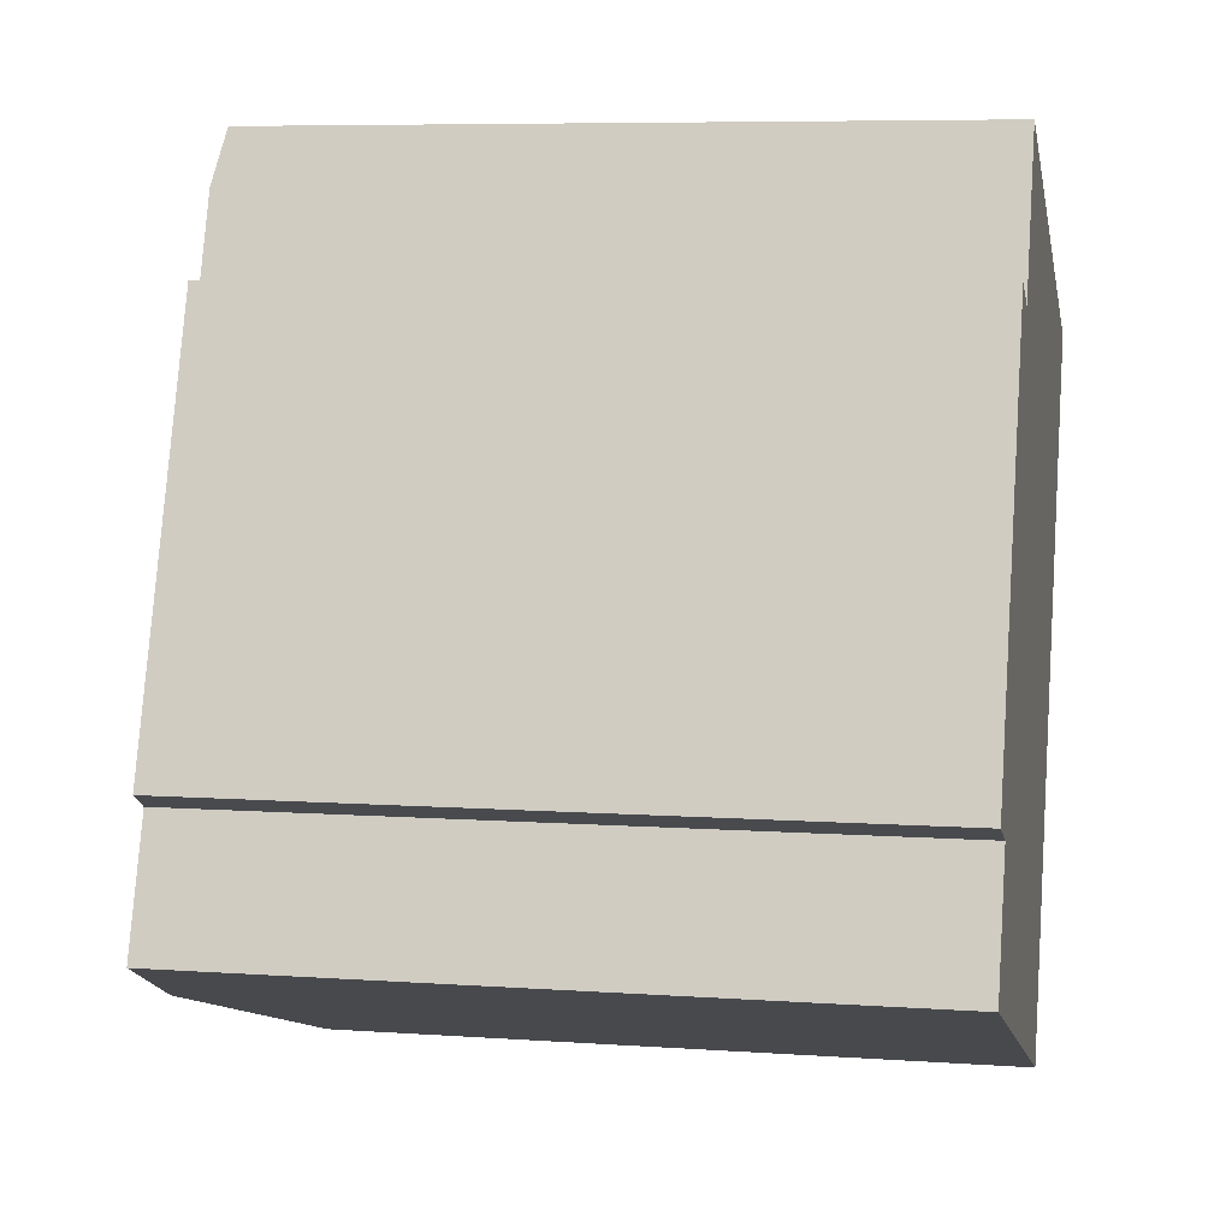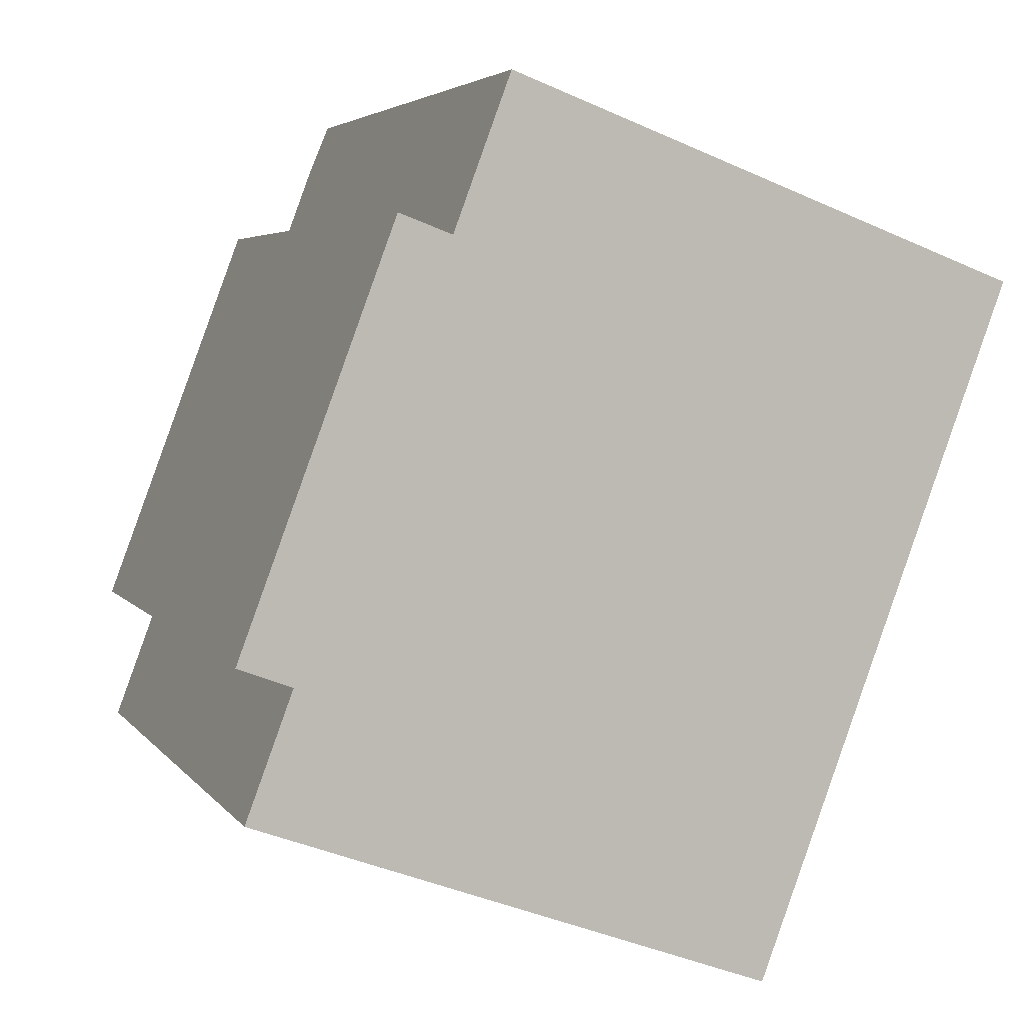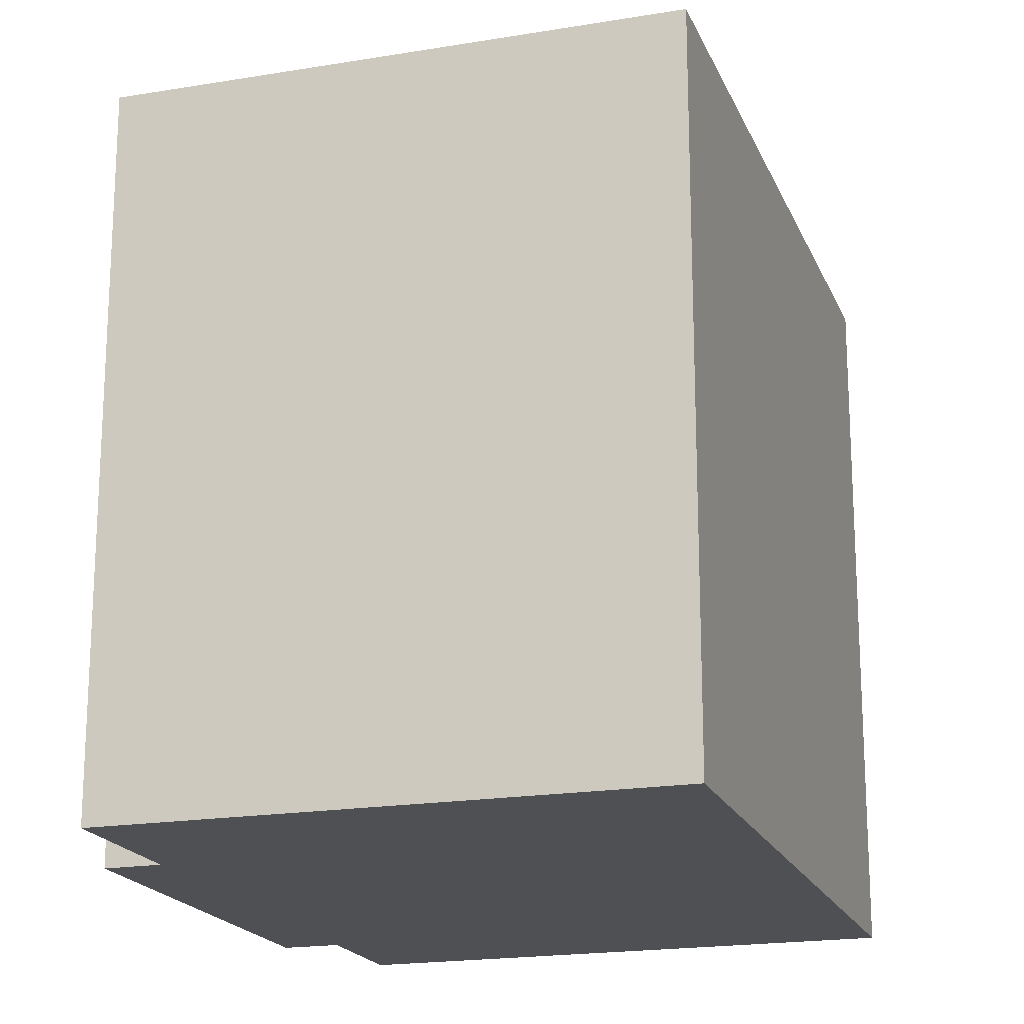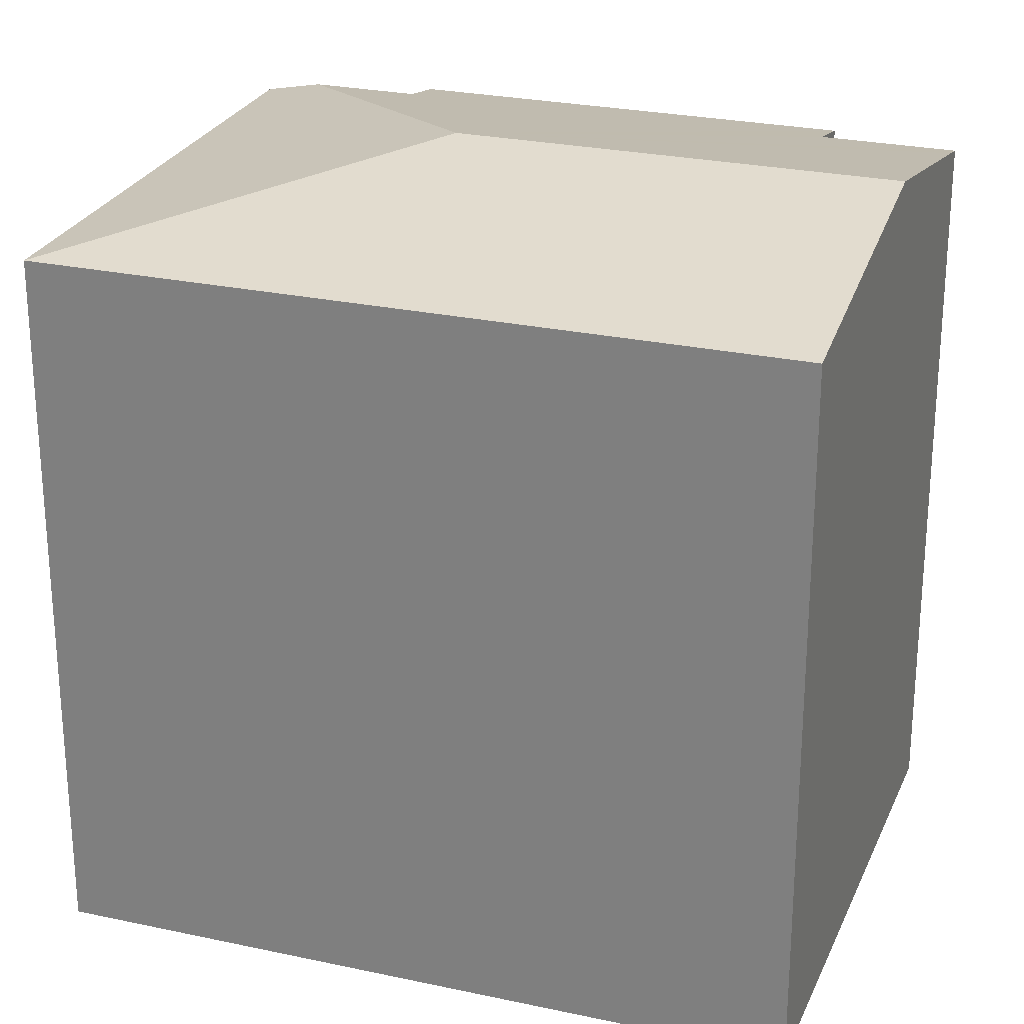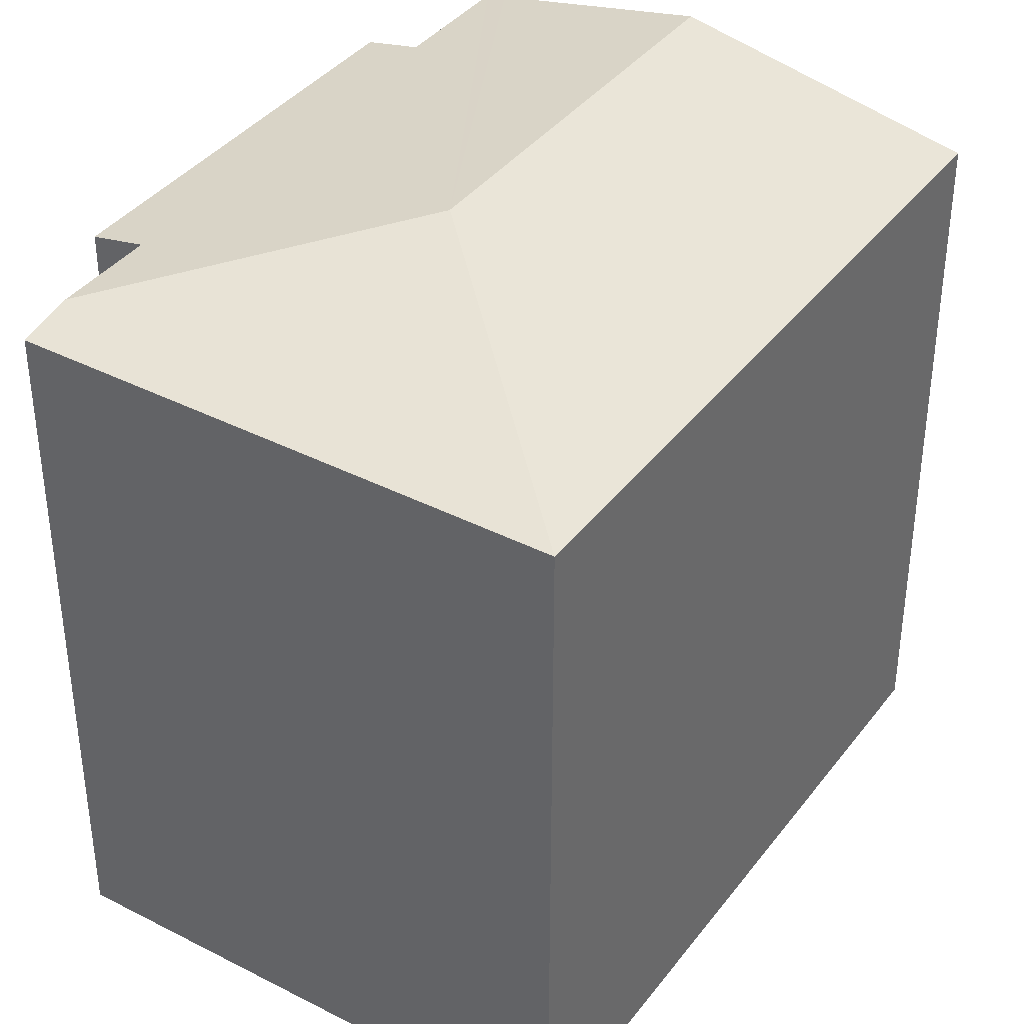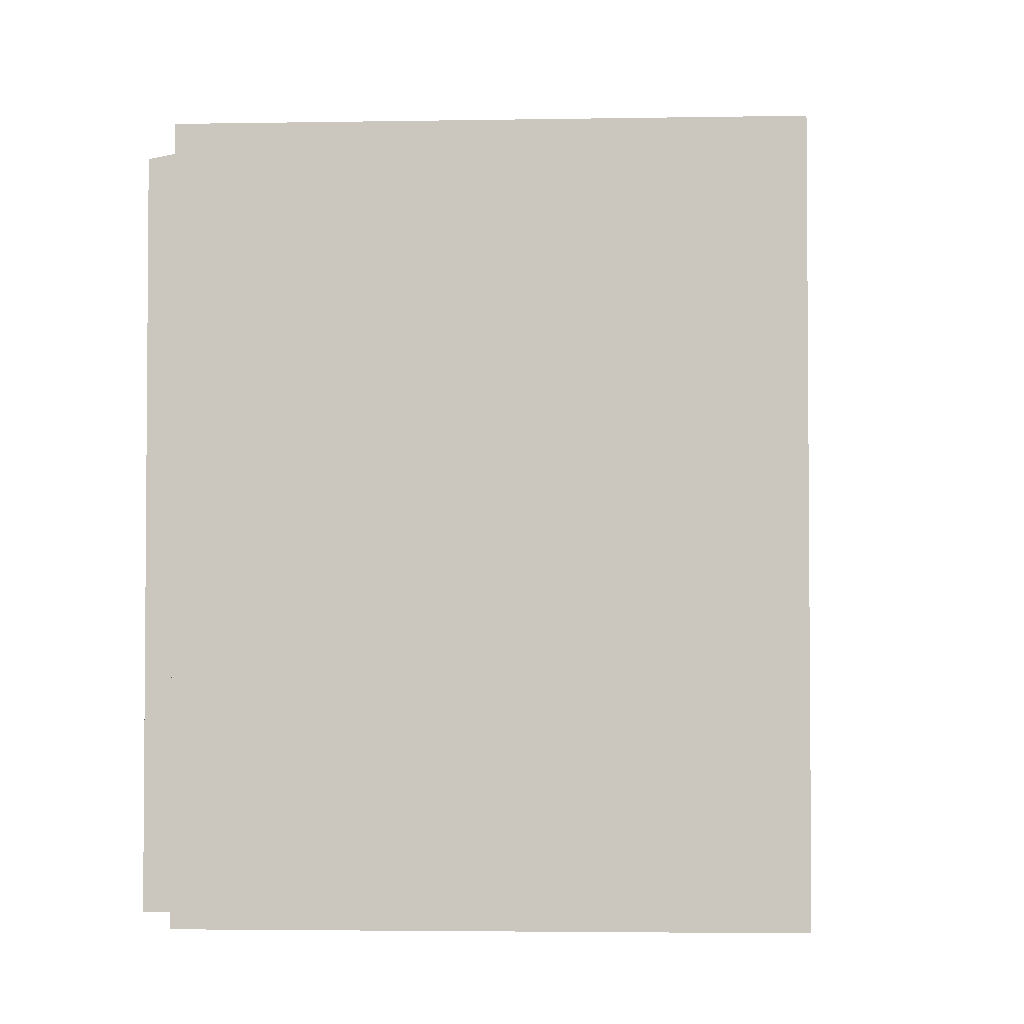
<metadata>
{"format":"obj","ext":"obj","renderer":"f3d","projection":"perspective","resolution":1024,"background":"white","views":[{"elev":7.1,"azim":-78.5,"up":"+Z"},{"elev":4.2,"azim":-18.3,"up":"+Z"},{"elev":-19.0,"azim":38.1,"up":"+Y"},{"elev":25.9,"azim":129.5,"up":"+Y"},{"elev":38.5,"azim":53.4,"up":"+Y"},{"elev":-3.2,"azim":24.2,"up":"+Y"}]}
</metadata>
<code>
v  7.285 14.21 3.296
v  4.94 13.11 10.23
v  14.59 13.11 6.63
v  4.571 13.31 9.238
v  9.791 13.11 -6.225
v  9.343 13.2 -6.063
v  4.456 14.21 -4.293
v  2.886 13.11 7.739
v  3.875 13.31 7.37
v  0.926 13.11 2.482
v  0.507 13.39 -2.862
v  0.134 13.32 -2.727
v  1.01 13.32 -0.377
v  0 13.11 8.026e-16
v  0.134 1.67e-16 -2.727
v  1.01 2.308e-17 -0.377
v  0 0 0
v  2.886 -4.739e-16 7.739
v  0.926 -1.52e-16 2.482
v  3.875 -4.513e-16 7.37
v  4.94 -6.262e-16 10.23
v  4.571 -5.657e-16 9.238
v  9.791 3.812e-16 -6.225
v  0.507 1.752e-16 -2.862
v  9.343 3.713e-16 -6.063
v  4.456 2.629e-16 -4.293
v  14.59 -4.06e-16 6.63
g defaultobject
f 1 2 3
f 2 1 4
f 5 1 3
f 1 5 6
f 1 6 7
f 8 9 10
f 11 1 7
f 1 11 12
f 1 12 13
f 1 13 14
f 1 14 10
f 1 10 9
f 1 9 4
f 15 13 12
f 13 15 16
f 17 10 14
f 10 17 8
f 8 17 18
f 18 17 19
f 20 4 9
f 4 20 2
f 2 20 21
f 21 20 22
f 16 14 13
f 14 16 17
f 23 6 5
f 6 23 7
f 7 23 11
f 11 23 12
f 12 23 24
f 12 24 15
f 24 23 25
f 24 25 26
f 8 20 9
f 20 8 18
f 21 3 2
f 3 21 27
f 27 5 3
f 5 27 23
f 19 20 18
f 22 27 21
f 27 22 23
f 23 22 20
f 23 20 19
f 23 19 16
f 16 19 17
f 23 16 24
f 24 16 15
f 23 24 25
f 25 24 26

</code>
